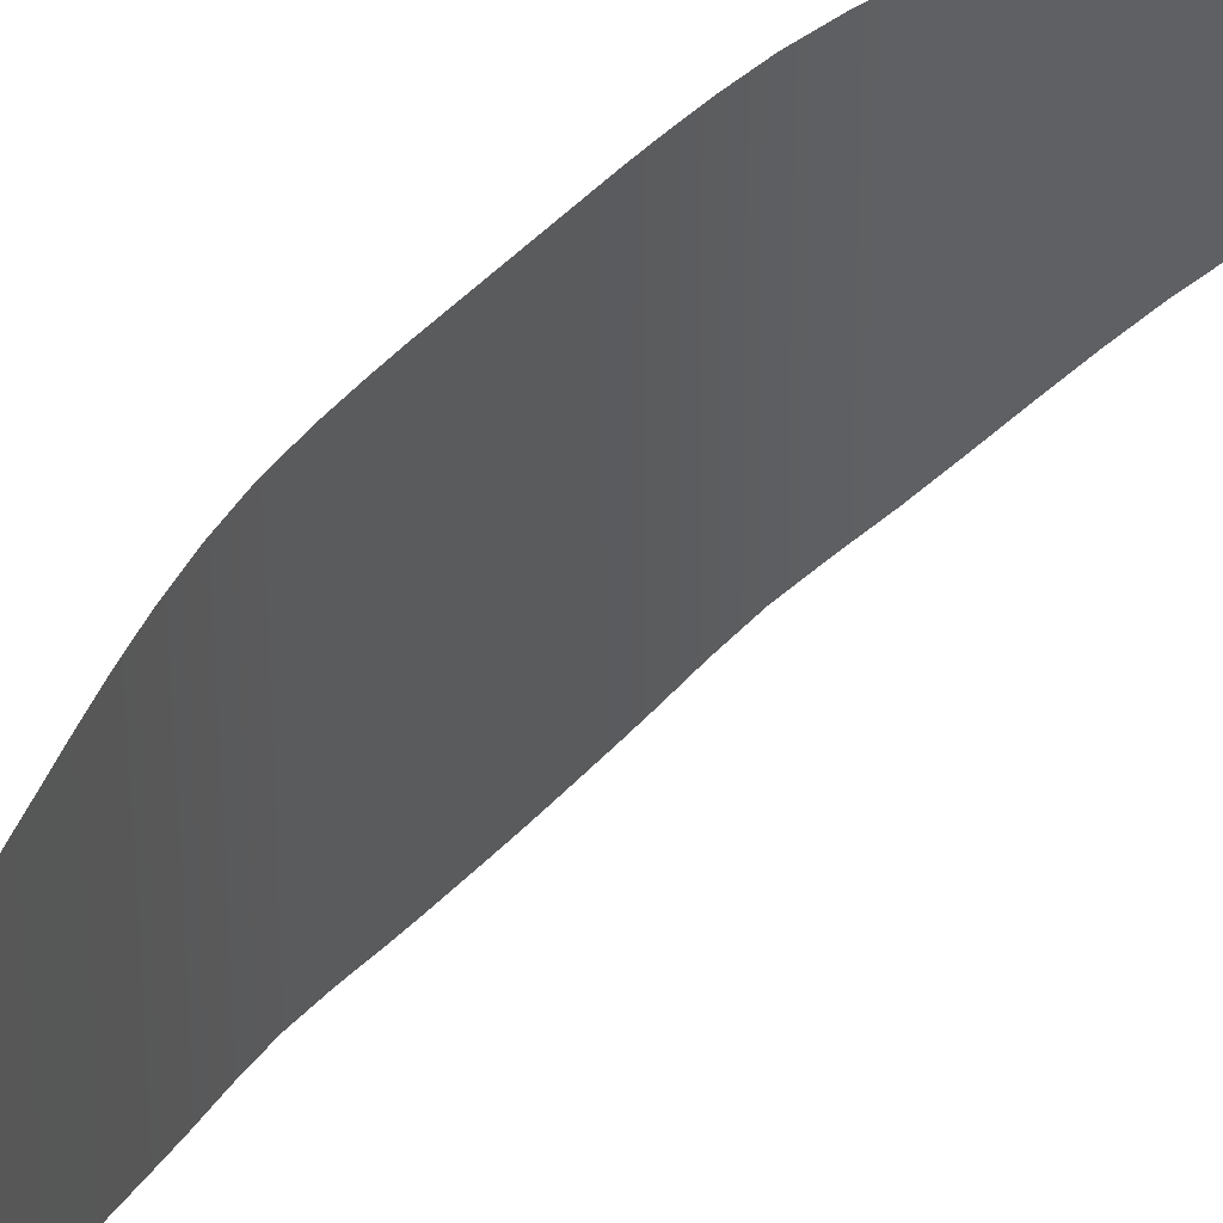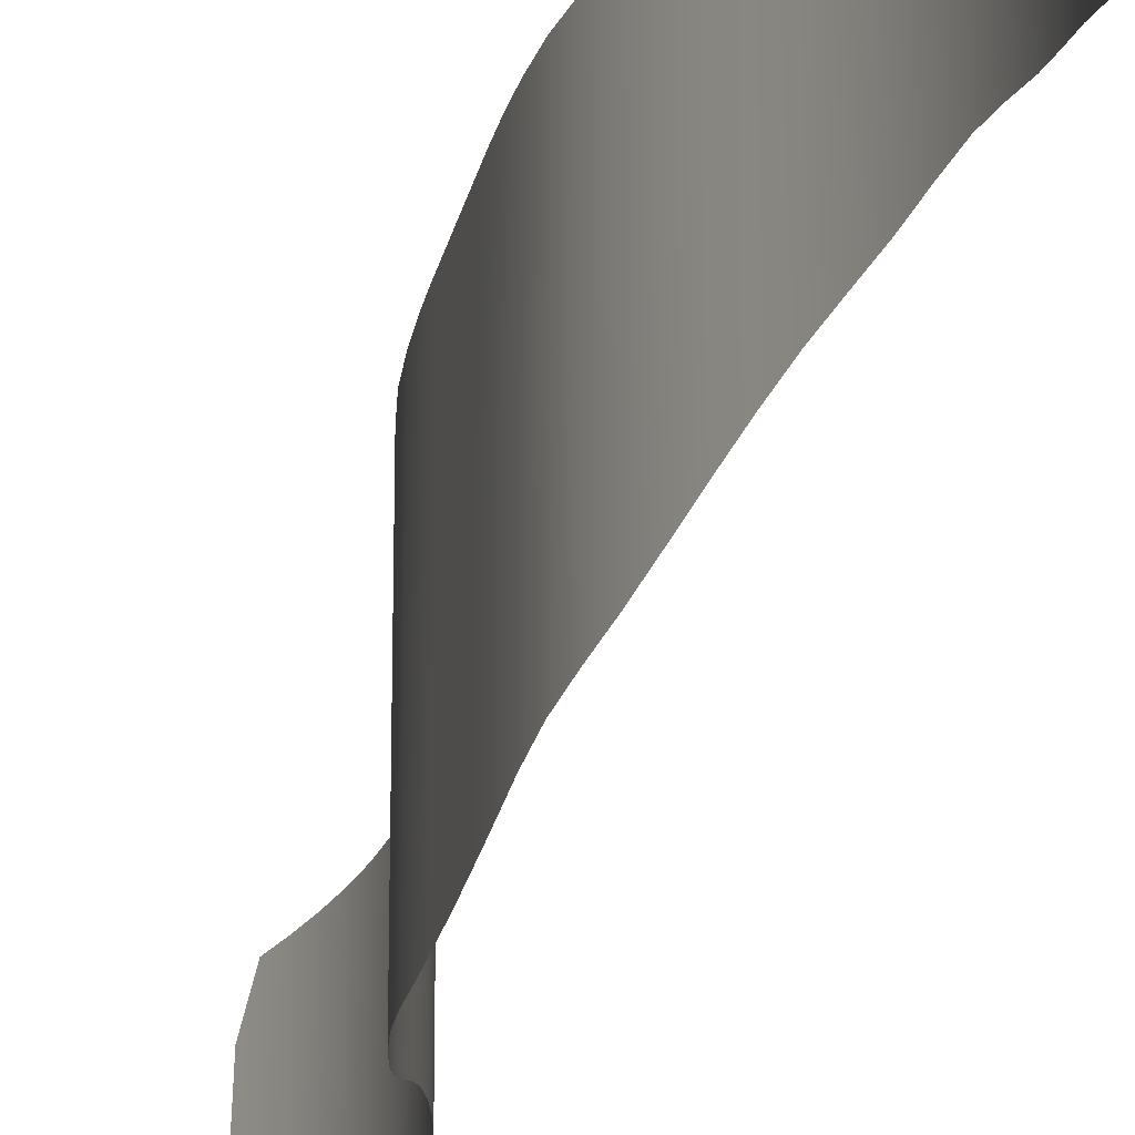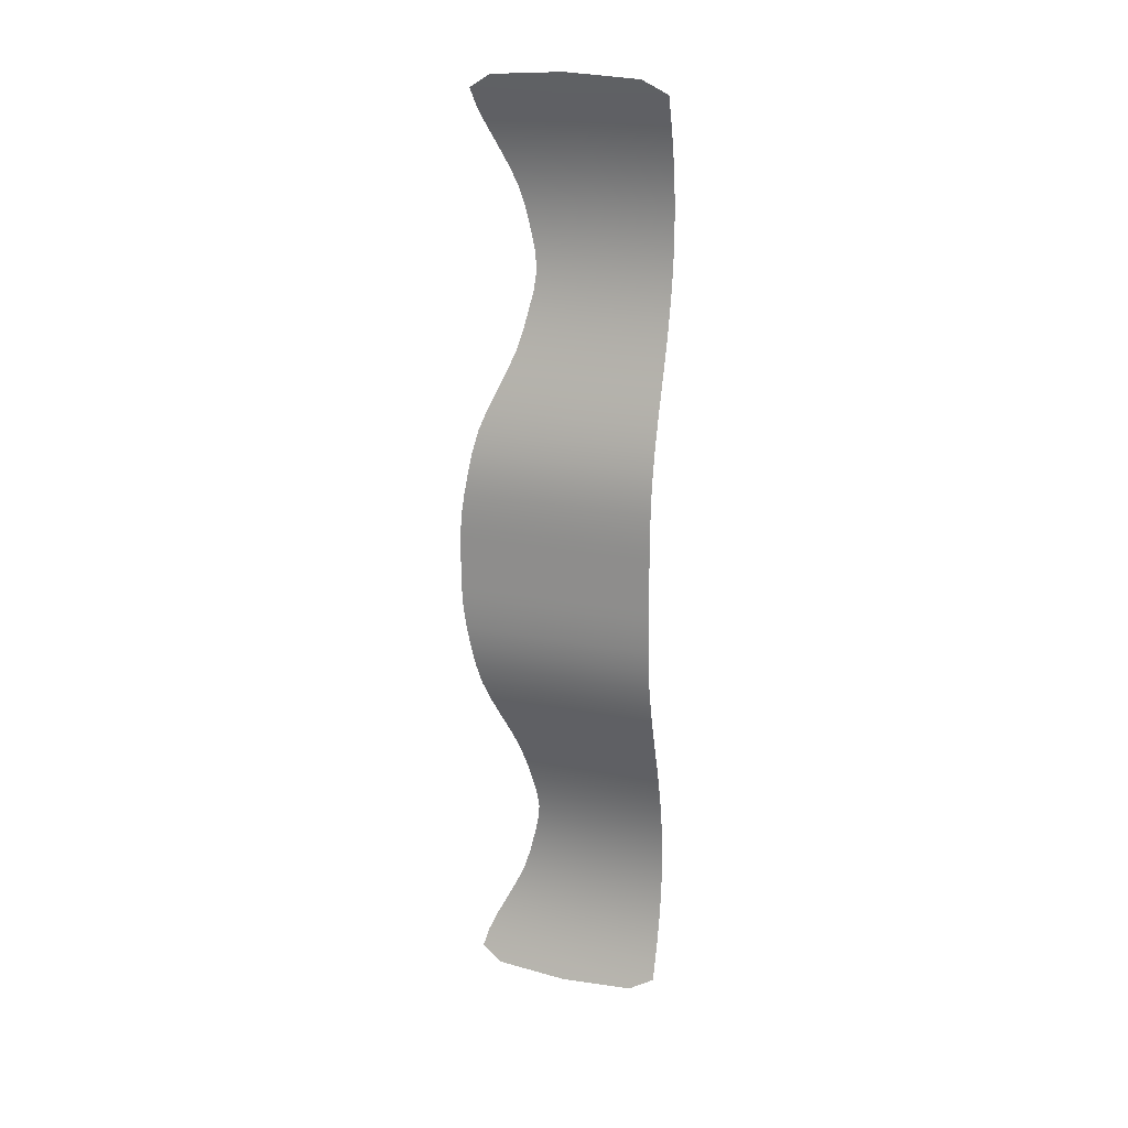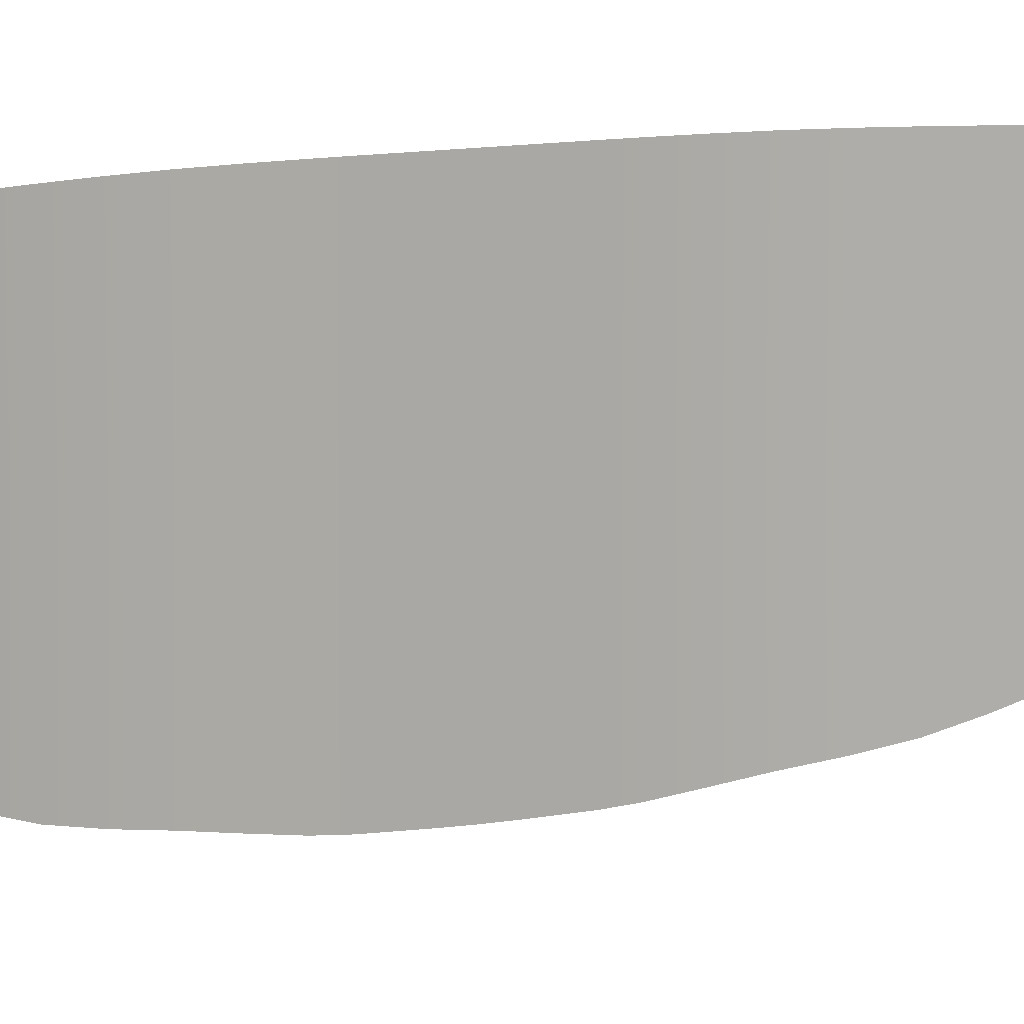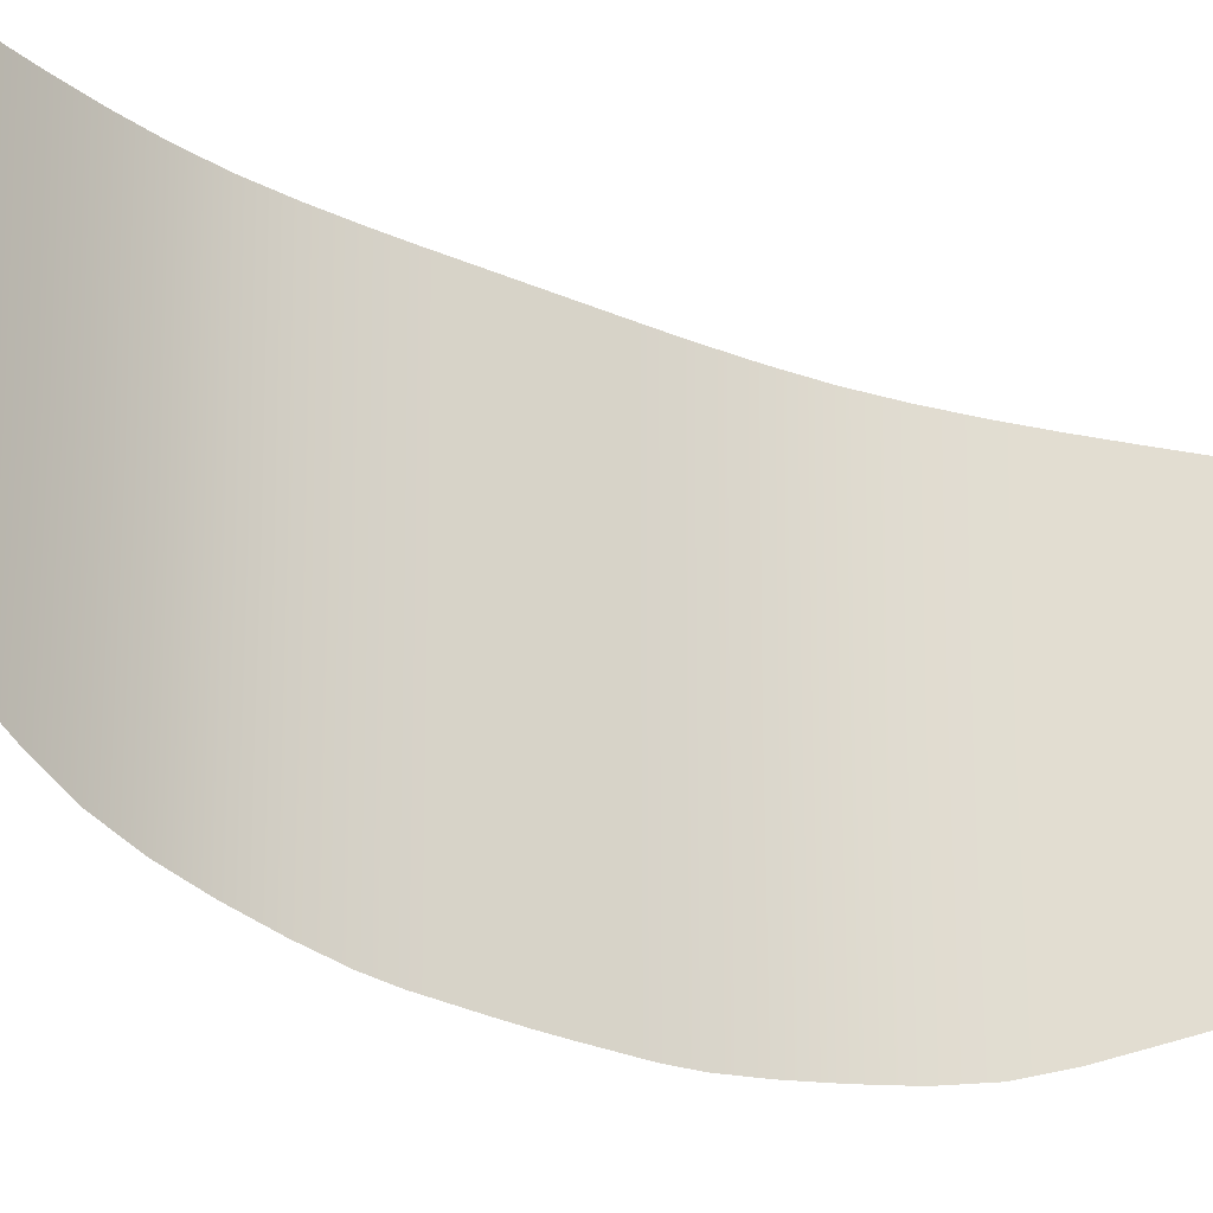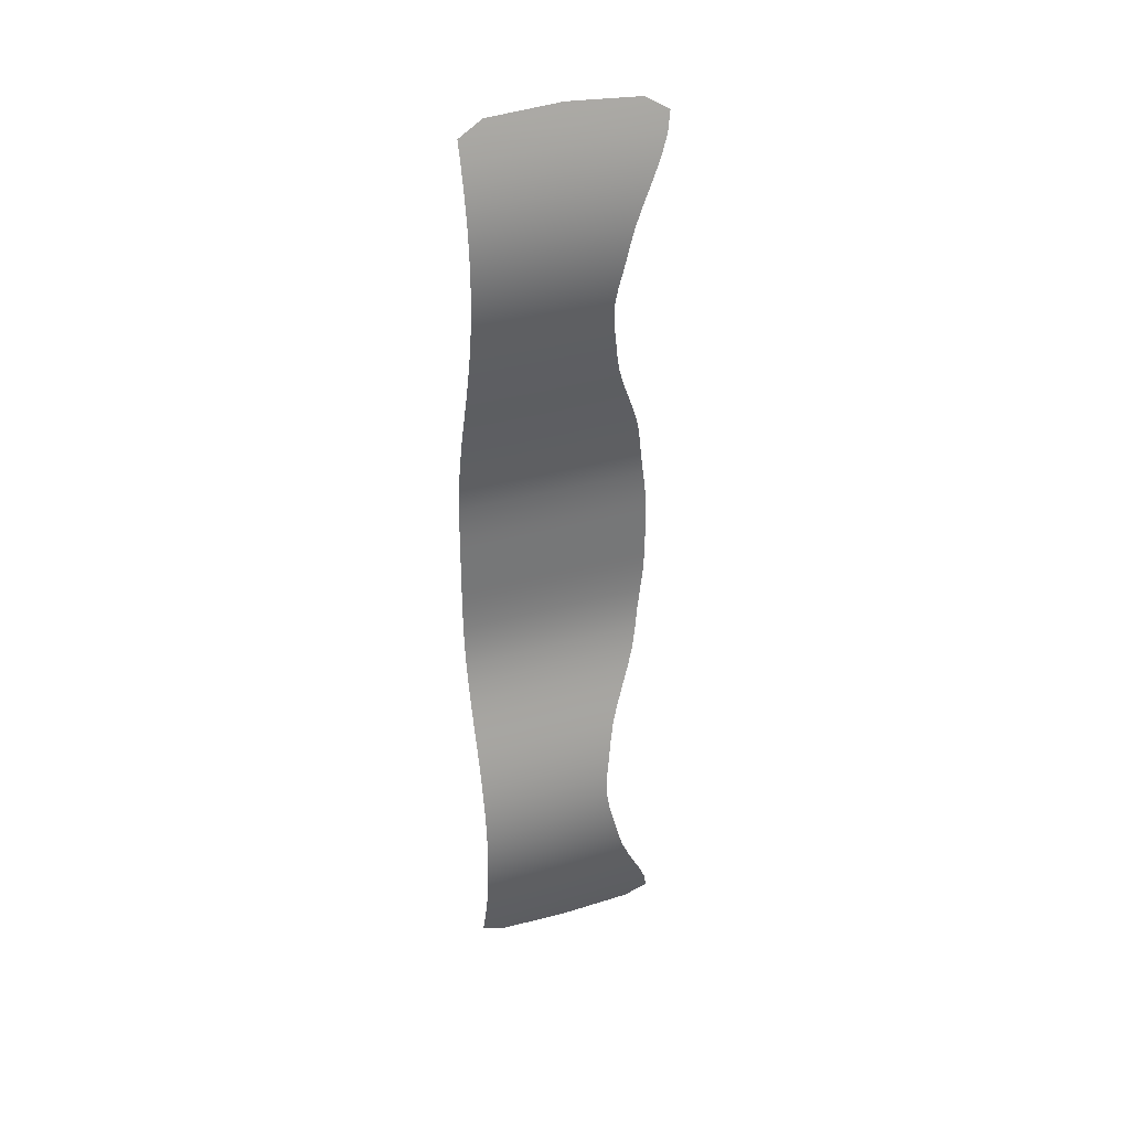
<metadata>
{"format":"obj","ext":"obj","renderer":"f3d","projection":"perspective","resolution":1024,"background":"white","views":[{"elev":47.0,"azim":-139.8,"up":"+Y"},{"elev":-27.9,"azim":167.2,"up":"+Y"},{"elev":19.8,"azim":111.1,"up":"+Z"},{"elev":13.2,"azim":-110.2,"up":"+Y"},{"elev":-26.2,"azim":-126.5,"up":"+Y"},{"elev":33.9,"azim":-111.2,"up":"+Z"}]}
</metadata>
<code>
v 0.03136 0.6286 -3.575
v 0.03136 0.7181 -3.575
v 0.03576 0.6954 -3.563
v 0.03723 0.6274 -3.559
v 0.03576 0.56 -3.563
v 0.03136 0.5392 -3.575
v 0.02577 0.5432 -3.591
v 0.02577 0.6307 -3.591
v 0.02577 0.7181 -3.591
v 0.01638 0.6387 -3.626
v 0.01638 0.7181 -3.626
v 0.0207 0.7181 -3.608
v 0.0207 0.6343 -3.608
v 0.0207 0.5505 -3.608
v 0.01638 0.5593 -3.626
v 0.01078 0.647 -3.661
v 0.01078 0.7181 -3.661
v 0.01306 0.7181 -3.643
v 0.01306 0.6431 -3.643
v 0.01306 0.5682 -3.643
v 0.01078 0.5759 -3.661
v 0.009574 0.652 -3.696
v 0.009574 0.7181 -3.696
v 0.00962 0.7181 -3.678
v 0.00962 0.6498 -3.678
v 0.00962 0.5814 -3.678
v 0.009574 0.5859 -3.696
v 0.01279 0.6554 -3.731
v 0.01279 0.7181 -3.731
v 0.01065 0.7181 -3.714
v 0.01065 0.6542 -3.714
v 0.01065 0.5903 -3.714
v 0.01279 0.5927 -3.731
v 0.01594 0.6547 -3.749
v 0.01996 0.6529 -3.766
v 0.01996 0.7181 -3.766
v 0.01594 0.7181 -3.749
v 0.01594 0.5912 -3.749
v 0.01996 0.5878 -3.766
v 0.02473 0.6512 -3.784
v 0.03007 0.649 -3.801
v 0.03007 0.7181 -3.801
v 0.02473 0.7181 -3.784
v 0.02473 0.5843 -3.784
v 0.03007 0.5798 -3.801
v 0.03579 0.6457 -3.818
v 0.04158 0.6419 -3.836
v 0.04158 0.7181 -3.836
v 0.03579 0.7181 -3.818
v 0.03579 0.5733 -3.818
v 0.04158 0.5657 -3.836
v 0.04714 0.6381 -3.853
v 0.05226 0.6349 -3.872
v 0.05226 0.7181 -3.872
v 0.04714 0.7181 -3.853
v 0.04714 0.5581 -3.853
v 0.05226 0.5517 -3.872
v 0.05671 0.6327 -3.891
v 0.06003 0.6311 -3.91
v 0.06003 0.7181 -3.91
v 0.05671 0.7181 -3.891
v 0.05671 0.5474 -3.891
v 0.06003 0.5441 -3.91
v 0.06177 0.6295 -3.93
v 0.06249 0.6283 -3.947
v 0.06249 0.7181 -3.947
v 0.06177 0.7181 -3.93
v 0.06177 0.5409 -3.93
v 0.06249 0.5385 -3.947
v 0.06273 0.6278 -3.96
v 0.06273 0.6277 -3.971
v 0.06273 0.7181 -3.971
v 0.06273 0.7181 -3.96
v 0.06273 0.5375 -3.96
v 0.06273 0.5372 -3.971
v 0.06273 0.6275 -3.982
v 0.06273 0.6275 -3.994
v 0.06273 0.7181 -3.994
v 0.06273 0.7181 -3.982
v 0.06273 0.537 -3.982
v 0.06273 0.5368 -3.994
v 0.06273 0.6277 -4.017
v 0.06273 0.7181 -4.017
v 0.06273 0.7181 -4.006
v 0.06273 0.6275 -4.006
v 0.06273 0.537 -4.006
v 0.06273 0.5372 -4.017
v 0.06249 0.6283 -4.041
v 0.06249 0.7181 -4.041
v 0.06273 0.7181 -4.028
v 0.06273 0.6278 -4.028
v 0.06273 0.5375 -4.028
v 0.06249 0.5385 -4.041
v 0.06003 0.6311 -4.078
v 0.06003 0.7181 -4.078
v 0.06177 0.7181 -4.058
v 0.06177 0.6295 -4.058
v 0.06177 0.5409 -4.058
v 0.06003 0.5441 -4.078
v 0.05226 0.6349 -4.117
v 0.05226 0.7181 -4.117
v 0.0567 0.7181 -4.098
v 0.0567 0.6327 -4.098
v 0.0567 0.5474 -4.098
v 0.05226 0.5517 -4.117
v 0.04158 0.6419 -4.152
v 0.04158 0.7181 -4.152
v 0.04714 0.7181 -4.135
v 0.04714 0.6381 -4.135
v 0.04714 0.5581 -4.135
v 0.04158 0.5657 -4.152
v 0.03007 0.649 -4.187
v 0.03007 0.7181 -4.187
v 0.03578 0.7181 -4.17
v 0.03578 0.6457 -4.17
v 0.03578 0.5733 -4.17
v 0.03007 0.5798 -4.187
v 0.01996 0.6529 -4.222
v 0.01996 0.7181 -4.222
v 0.02473 0.7181 -4.205
v 0.02473 0.6512 -4.205
v 0.02473 0.5843 -4.205
v 0.01996 0.5878 -4.222
v 0.01279 0.6554 -4.257
v 0.01279 0.7181 -4.257
v 0.01593 0.7181 -4.239
v 0.01593 0.6547 -4.239
v 0.01593 0.5912 -4.239
v 0.01279 0.5927 -4.257
v 0.01065 0.6542 -4.275
v 0.009572 0.652 -4.292
v 0.009572 0.7181 -4.292
v 0.01065 0.7181 -4.275
v 0.01065 0.5903 -4.275
v 0.009572 0.5859 -4.292
v 0.009618 0.6498 -4.31
v 0.01078 0.647 -4.327
v 0.01078 0.7181 -4.327
v 0.009618 0.7181 -4.31
v 0.009618 0.5814 -4.31
v 0.01078 0.5759 -4.327
v 0.01305 0.6431 -4.345
v 0.01638 0.6387 -4.362
v 0.01638 0.7181 -4.362
v 0.01305 0.7181 -4.345
v 0.01305 0.5682 -4.345
v 0.01638 0.5593 -4.362
v 0.02069 0.6343 -4.38
v 0.02576 0.6307 -4.397
v 0.02576 0.7181 -4.397
v 0.02069 0.7181 -4.38
v 0.02069 0.5505 -4.38
v 0.02576 0.5432 -4.397
v 0.03136 0.6286 -4.413
v 0.03722 0.6274 -4.429
v 0.03576 0.6954 -4.425
v 0.03136 0.7181 -4.413
v 0.03136 0.5392 -4.413
v 0.03576 0.56 -4.425
f 1 2 3
f 1 4 5
f 1 6 7
f 8 9 2
f 10 11 12
f 13 12 9
f 8 7 14
f 13 14 15
f 16 17 18
f 19 18 11
f 10 15 20
f 19 20 21
f 22 23 24
f 25 24 17
f 16 21 26
f 25 26 27
f 28 29 30
f 31 30 23
f 22 27 32
f 31 32 33
f 34 35 36
f 37 29 28
f 34 28 33
f 38 39 35
f 40 41 42
f 43 36 35
f 40 35 39
f 44 45 41
f 46 47 48
f 49 42 41
f 46 41 45
f 50 51 47
f 52 53 54
f 55 48 47
f 52 47 51
f 56 57 53
f 58 59 60
f 61 54 53
f 58 53 57
f 62 63 59
f 64 65 66
f 67 60 59
f 64 59 63
f 68 69 65
f 70 71 72
f 73 66 65
f 70 65 69
f 74 75 71
f 76 77 78
f 79 72 71
f 76 71 75
f 80 81 77
f 82 83 84
f 85 84 78
f 77 81 86
f 85 86 87
f 88 89 90
f 91 90 83
f 82 87 92
f 91 92 93
f 94 95 96
f 97 96 89
f 88 93 98
f 97 98 99
f 100 101 102
f 103 102 95
f 94 99 104
f 103 104 105
f 106 107 108
f 109 108 101
f 100 105 110
f 109 110 111
f 112 113 114
f 115 114 107
f 106 111 116
f 115 116 117
f 118 119 120
f 121 120 113
f 112 117 122
f 121 122 123
f 124 125 126
f 127 126 119
f 118 123 128
f 127 128 129
f 130 131 132
f 133 125 124
f 130 124 129
f 134 135 131
f 136 137 138
f 139 132 131
f 136 131 135
f 140 141 137
f 142 143 144
f 145 138 137
f 142 137 141
f 146 147 143
f 148 149 150
f 151 144 143
f 148 143 147
f 152 153 149
f 154 155 156
f 157 150 149
f 154 149 153
f 154 158 159
f 4 1 3
f 6 1 5
f 8 1 7
f 1 8 2
f 13 10 12
f 8 13 9
f 13 8 14
f 10 13 15
f 19 16 18
f 10 19 11
f 19 10 20
f 16 19 21
f 25 22 24
f 16 25 17
f 25 16 26
f 22 25 27
f 31 28 30
f 22 31 23
f 31 22 32
f 28 31 33
f 37 34 36
f 34 37 28
f 38 34 33
f 34 38 35
f 43 40 42
f 40 43 35
f 44 40 39
f 40 44 41
f 49 46 48
f 46 49 41
f 50 46 45
f 46 50 47
f 55 52 54
f 52 55 47
f 56 52 51
f 52 56 53
f 61 58 60
f 58 61 53
f 62 58 57
f 58 62 59
f 67 64 66
f 64 67 59
f 68 64 63
f 64 68 65
f 73 70 72
f 70 73 65
f 74 70 69
f 70 74 71
f 79 76 78
f 76 79 71
f 80 76 75
f 76 80 77
f 85 82 84
f 77 85 78
f 85 77 86
f 82 85 87
f 91 88 90
f 82 91 83
f 91 82 92
f 88 91 93
f 97 94 96
f 88 97 89
f 97 88 98
f 94 97 99
f 103 100 102
f 94 103 95
f 103 94 104
f 100 103 105
f 109 106 108
f 100 109 101
f 109 100 110
f 106 109 111
f 115 112 114
f 106 115 107
f 115 106 116
f 112 115 117
f 121 118 120
f 112 121 113
f 121 112 122
f 118 121 123
f 127 124 126
f 118 127 119
f 127 118 128
f 124 127 129
f 133 130 132
f 130 133 124
f 134 130 129
f 130 134 131
f 139 136 138
f 136 139 131
f 140 136 135
f 136 140 137
f 145 142 144
f 142 145 137
f 146 142 141
f 142 146 143
f 151 148 150
f 148 151 143
f 152 148 147
f 148 152 149
f 157 154 156
f 154 157 149
f 158 154 153
f 155 154 159

</code>
